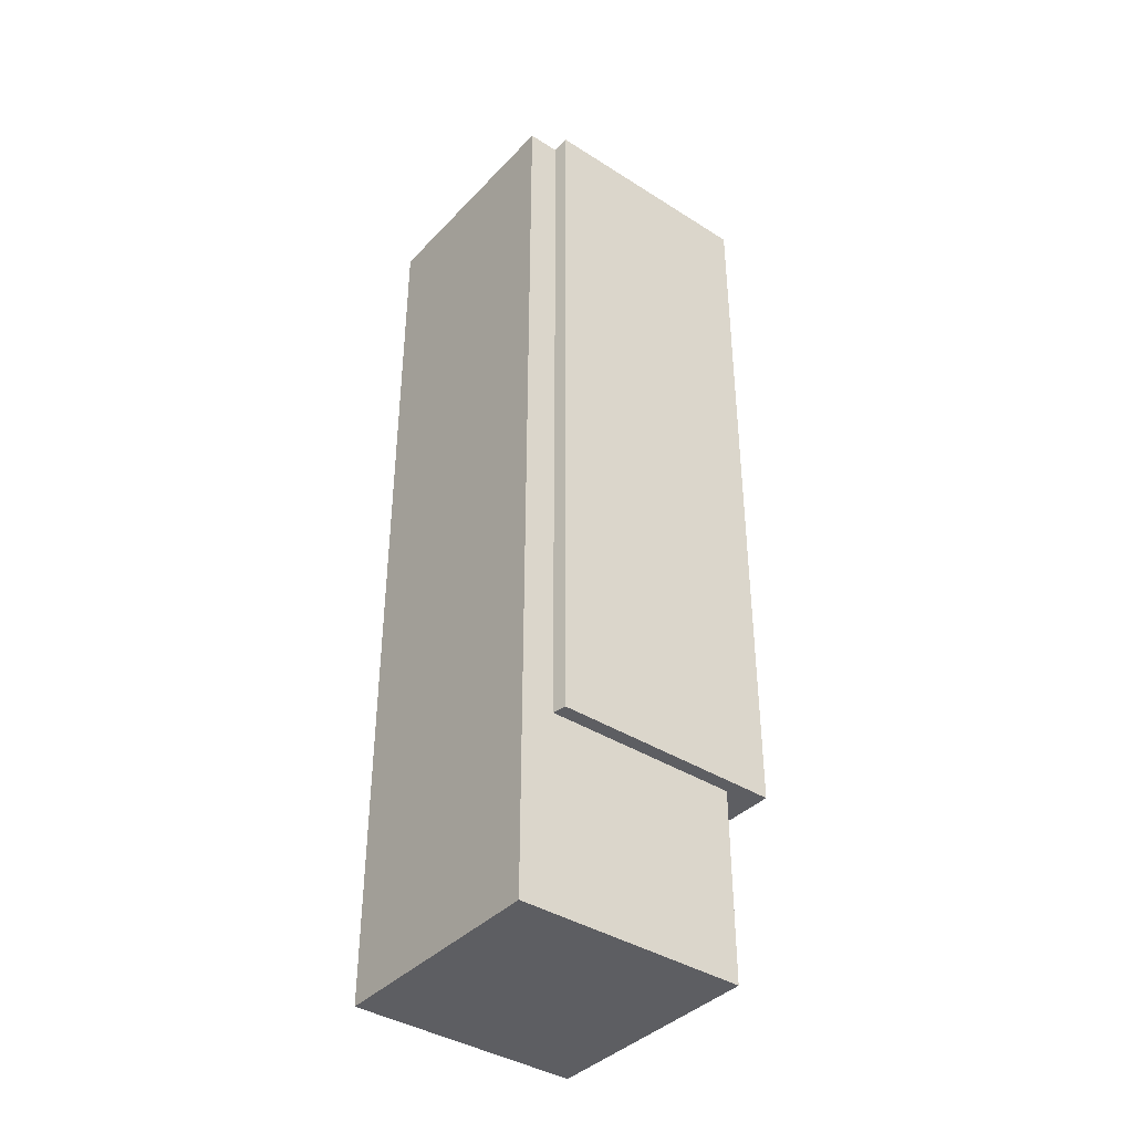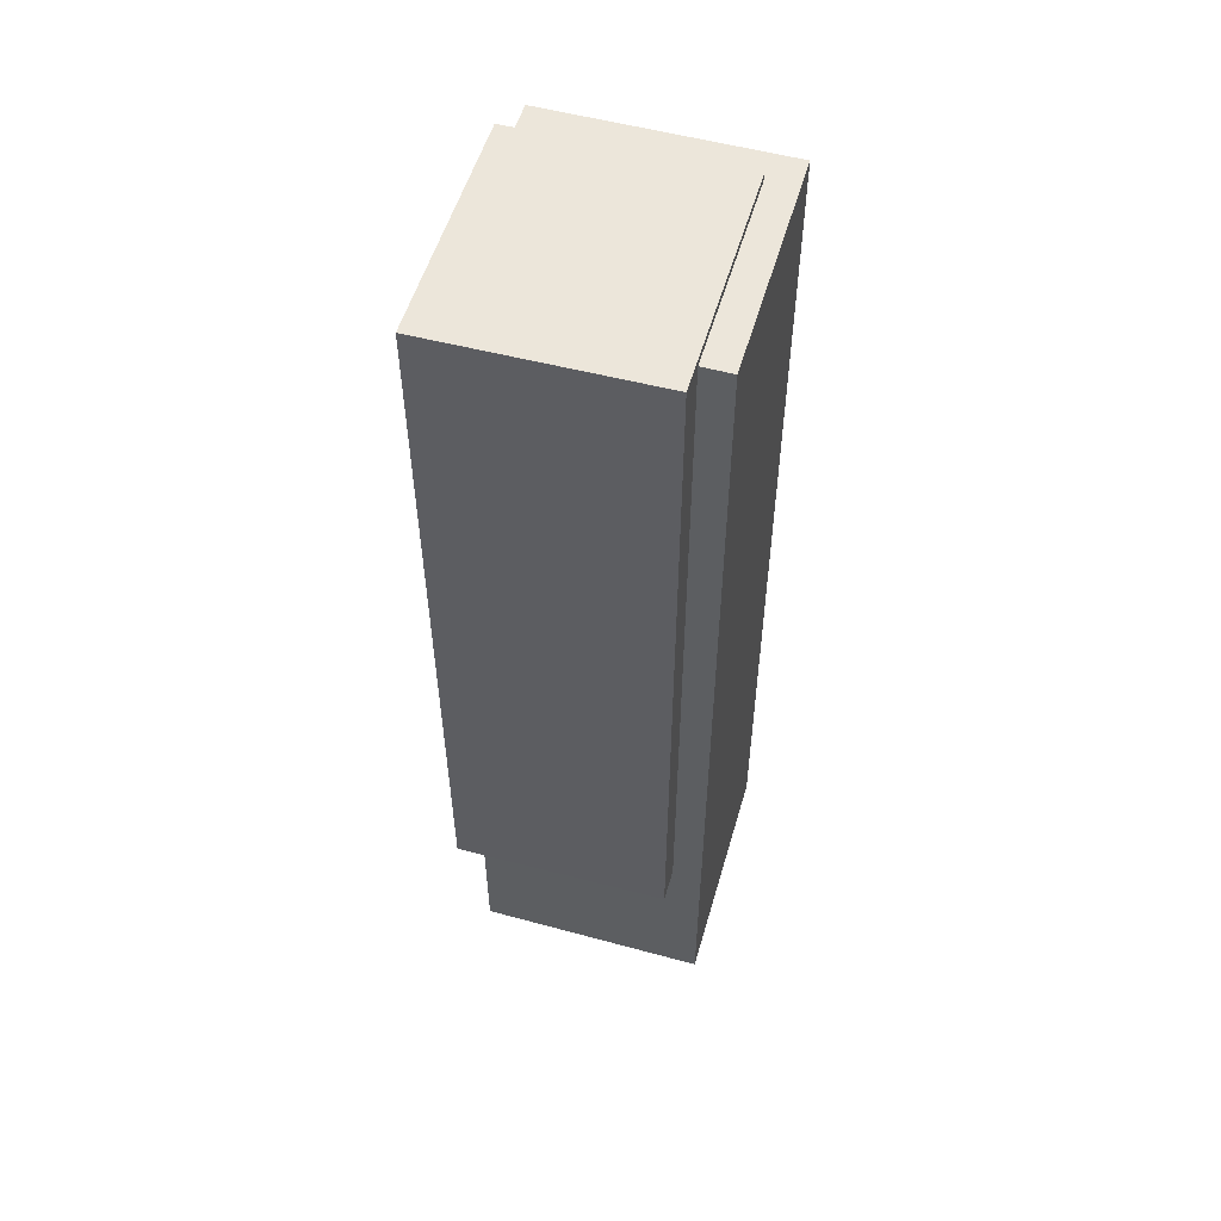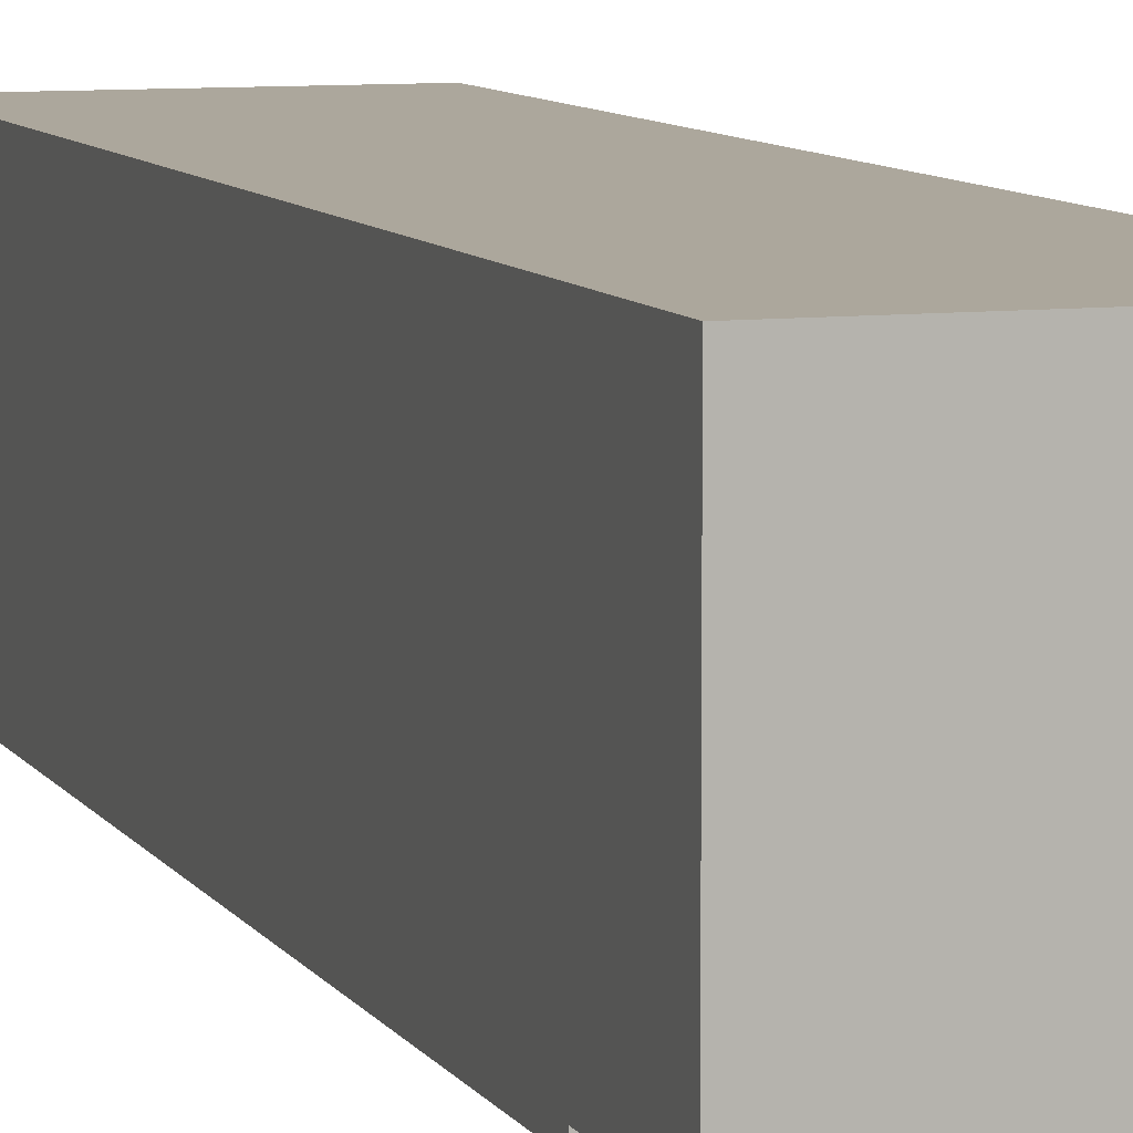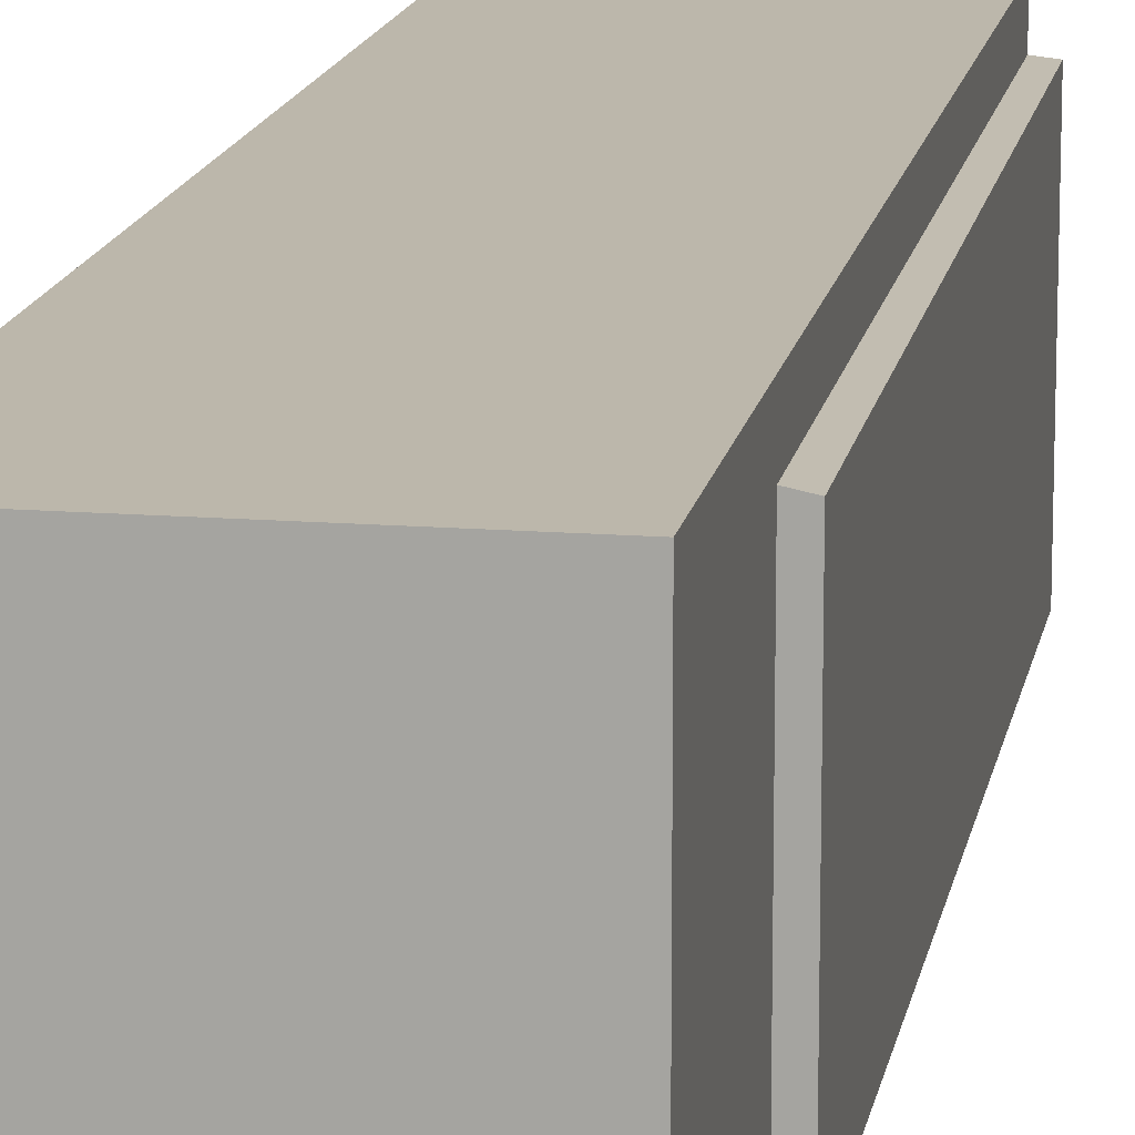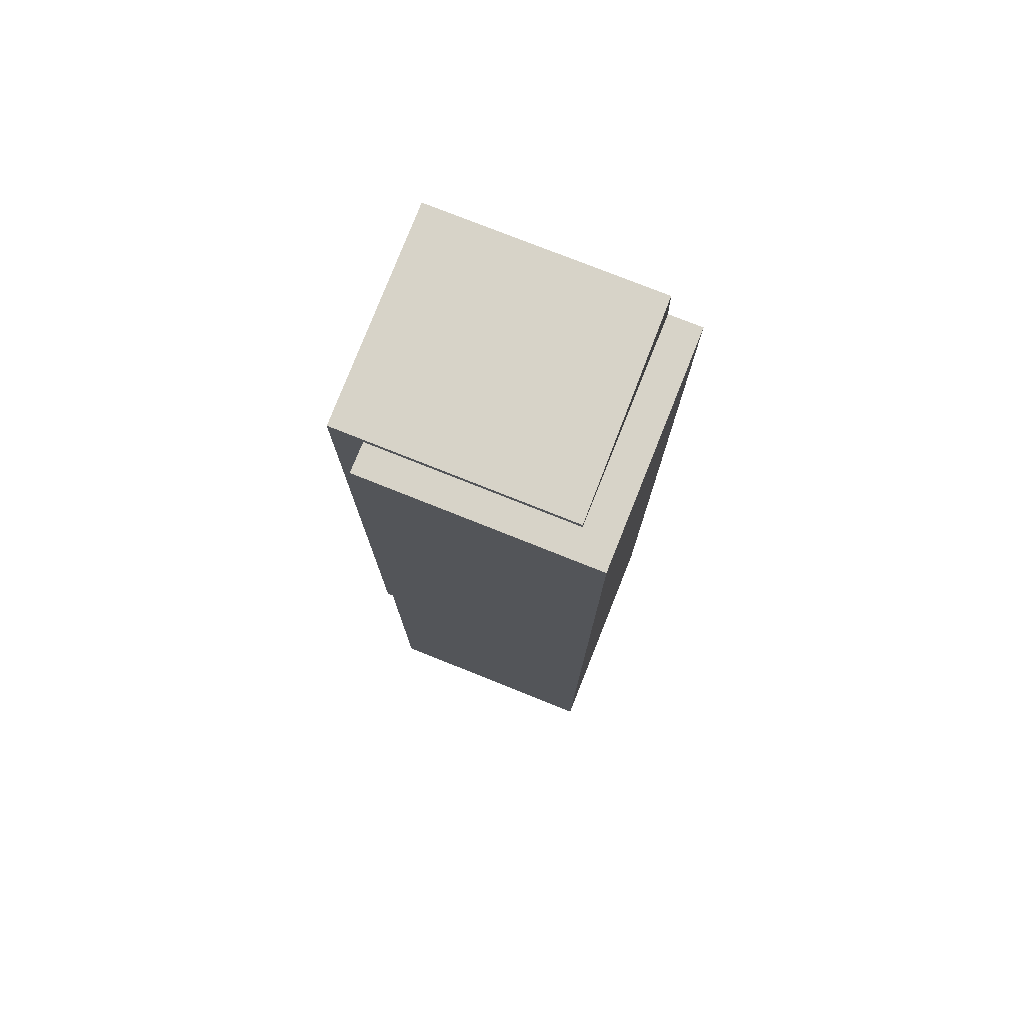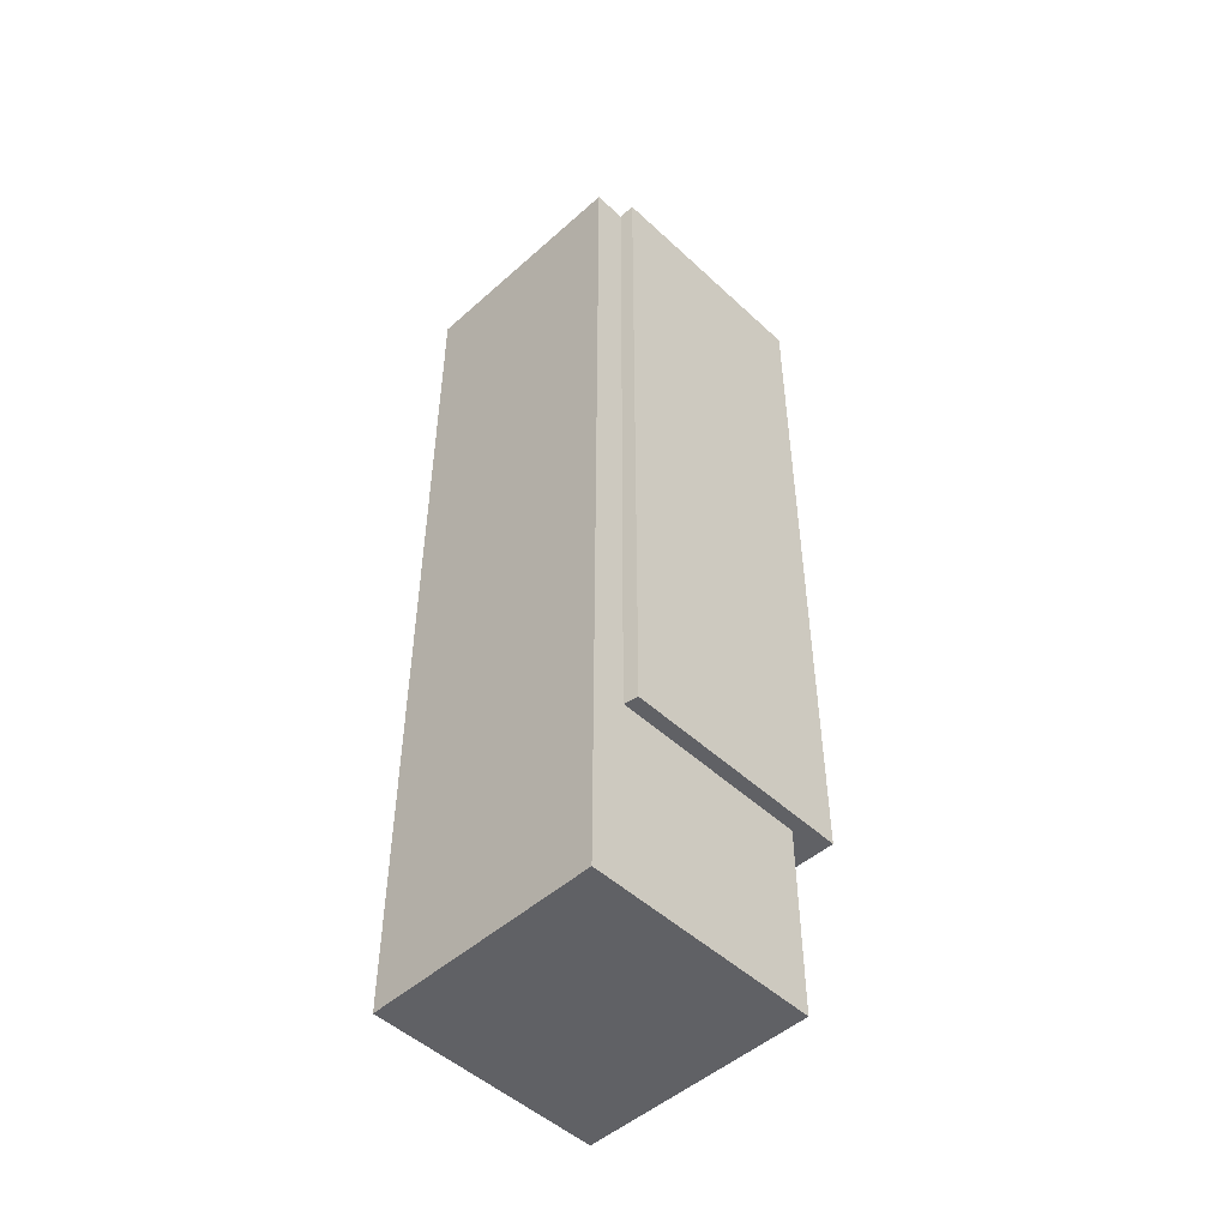
<metadata>
{"format":"obj","ext":"obj","renderer":"f3d","projection":"perspective","resolution":1024,"background":"white","views":[{"elev":-39.3,"azim":-128.3,"up":"+Z"},{"elev":54.3,"azim":16.1,"up":"+Z"},{"elev":8.3,"azim":161.5,"up":"+Y"},{"elev":14.5,"azim":-170.2,"up":"+Y"},{"elev":76.6,"azim":111.8,"up":"+Z"},{"elev":-49.6,"azim":-135.6,"up":"+Z"}]}
</metadata>
<code>
g Rock03.008
v -0.01944 0.0376 -0.1146
v 0.03656 0.0376 -0.1146
v 0.03656 0.0376 0.1131
v -0.01944 0.0376 0.1131
v 0.03656 0.0376 -0.1146
v 0.03656 -0.0184 -0.1146
v 0.03656 -0.0184 0.1131
v 0.03656 0.0376 0.1131
v -0.01944 0.0376 -0.1146
v -0.01944 -0.0184 -0.1146
v 0.03656 -0.0184 -0.1146
v 0.03656 0.0376 -0.1146
v -0.02276 -0.02698 -0.068
v -0.02276 0.02902 -0.068
v -0.02276 0.02902 0.1149
v -0.02276 -0.02698 0.1149
v 0.02951 -0.02631 -0.068
v -0.02276 -0.02698 -0.068
v -0.02276 -0.02698 0.1149
v 0.02951 -0.02631 0.1149
v 0.02951 0.02969 0.1149
v 0.02951 -0.02631 0.1149
v -0.02276 -0.02698 0.1149
v -0.02276 0.02902 0.1149
v -0.01944 0.0376 0.1131
v -0.01944 0.02969 0.1131
v -0.01944 0.02969 -0.068
v -0.01944 0.0376 -0.1146
v -0.01944 -0.0184 -0.1146
v -0.01944 -0.0184 -0.068
v 0.02951 -0.0184 -0.068
v 0.02951 -0.0184 0.1131
v 0.03656 -0.0184 0.1131
v 0.03656 -0.0184 -0.1146
v -0.01944 -0.0184 -0.1146
v -0.01944 -0.0184 -0.068
v 0.02951 0.02969 0.1131
v -0.01944 0.02969 0.1131
v -0.01944 0.0376 0.1131
v 0.03656 0.0376 0.1131
v 0.03656 -0.0184 0.1131
v 0.02951 -0.0184 0.1131
v -0.02276 0.02902 0.1149
v -0.02276 0.02902 -0.068
v -0.01944 0.02969 -0.068
v -0.01944 0.02969 0.1131
v 0.02951 0.02969 0.1131
v 0.02951 0.02969 0.1149
v 0.02951 -0.0184 -0.068
v 0.02951 -0.02631 -0.068
v 0.02951 -0.02631 0.1149
v 0.02951 -0.0184 0.1131
v 0.02951 0.02969 0.1149
v 0.02951 0.02969 0.1131
v -0.02276 -0.02698 -0.068
v 0.02951 -0.02631 -0.068
v 0.02951 -0.0184 -0.068
v -0.01944 -0.0184 -0.068
v -0.01944 0.02969 -0.068
v -0.02276 0.02902 -0.068
g Rock03.008_0
f 3 2 1
f 4 3 1
f 7 6 5
f 8 7 5
f 11 10 9
f 12 11 9
f 15 14 13
f 16 15 13
f 19 18 17
f 20 19 17
f 23 22 21
f 24 23 21
f 27 26 25
f 27 25 28
f 27 28 29
f 29 30 27
f 33 32 31
f 34 33 31
f 31 35 34
f 35 31 36
f 39 38 37
f 40 39 37
f 37 41 40
f 41 37 42
f 45 44 43
f 43 46 45
f 43 47 46
f 43 48 47
f 51 50 49
f 49 52 51
f 52 53 51
f 52 54 53
f 57 56 55
f 55 58 57
f 55 59 58
f 55 60 59

</code>
